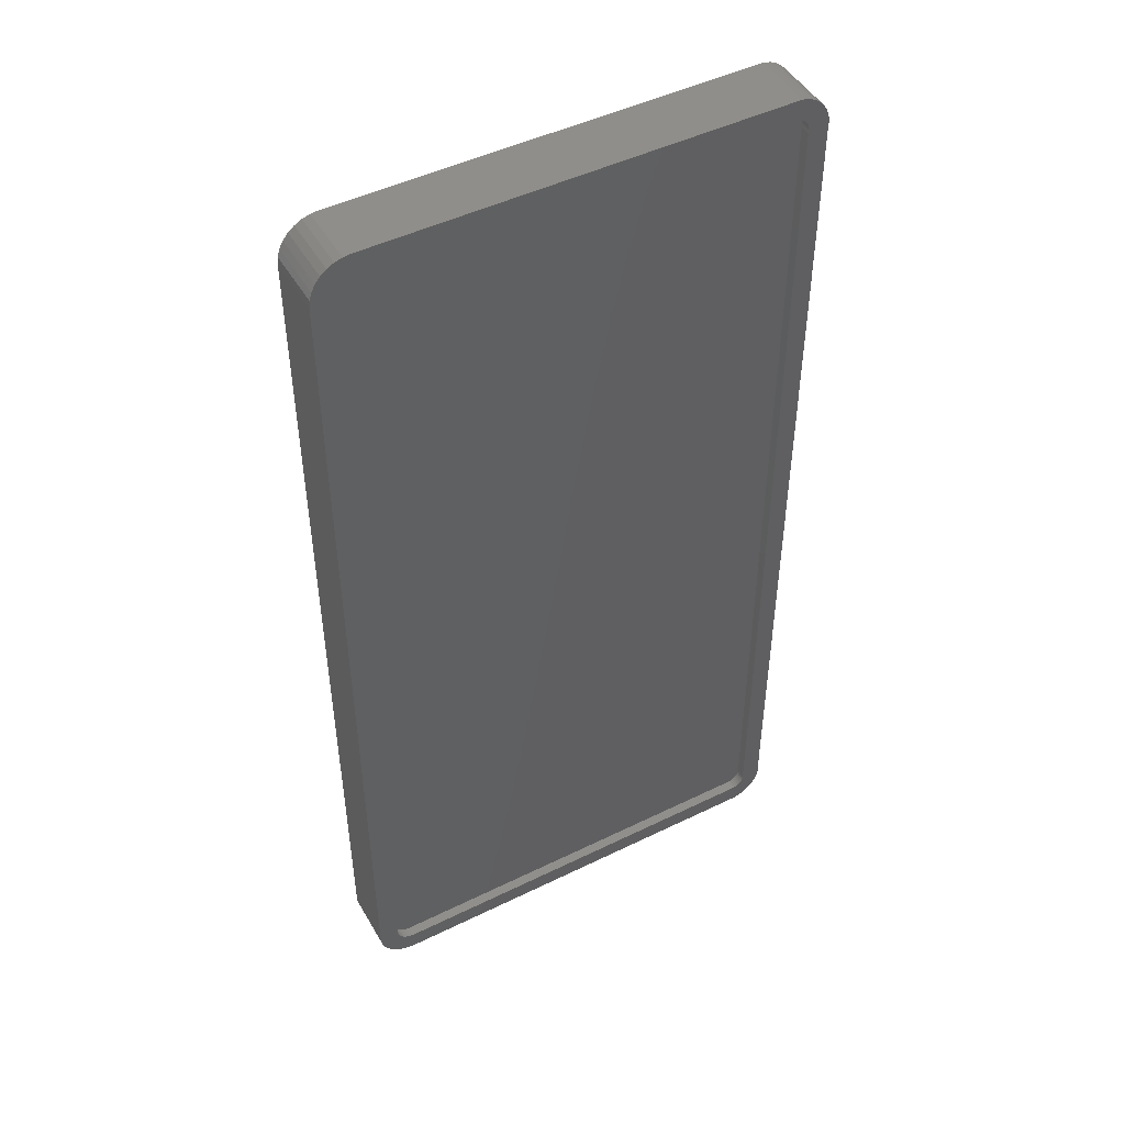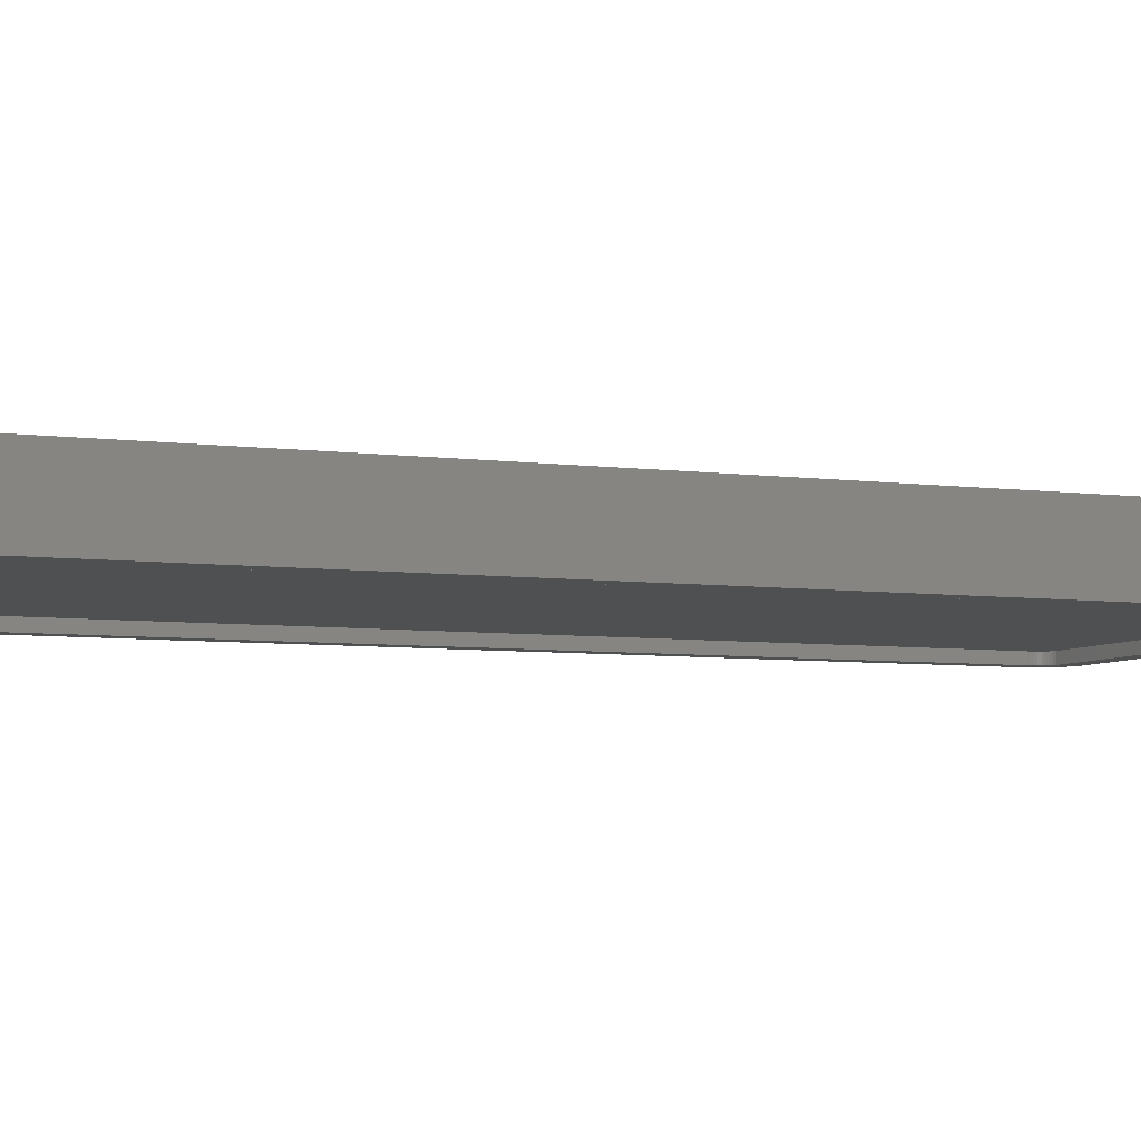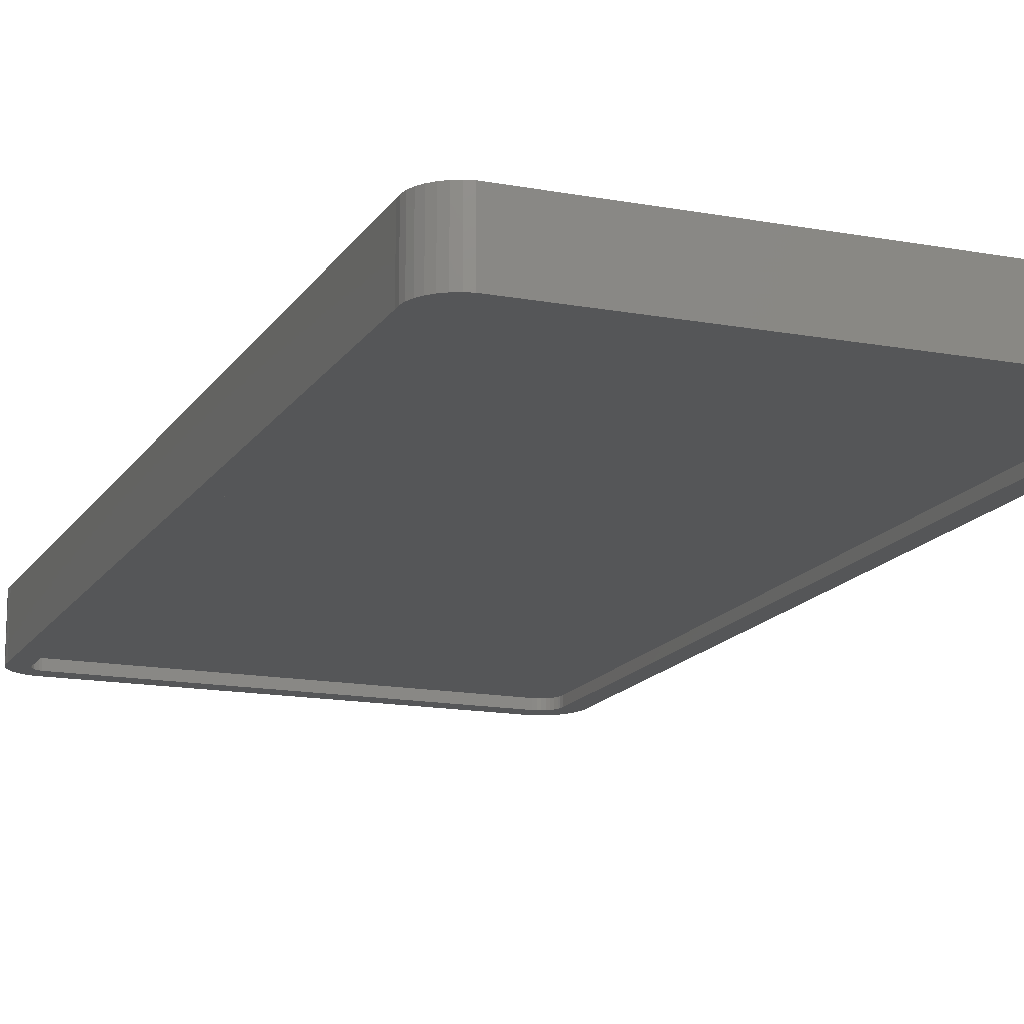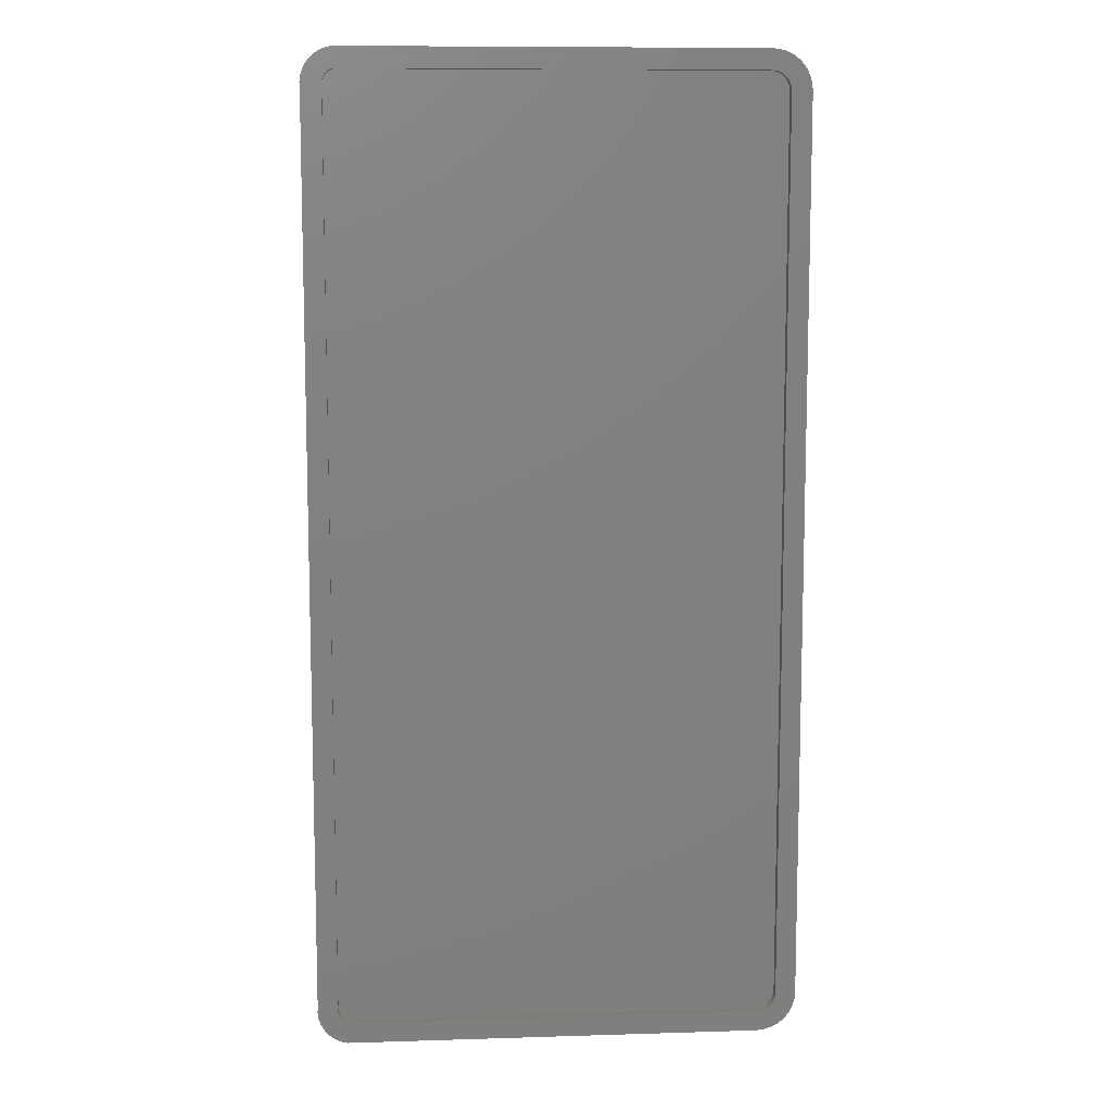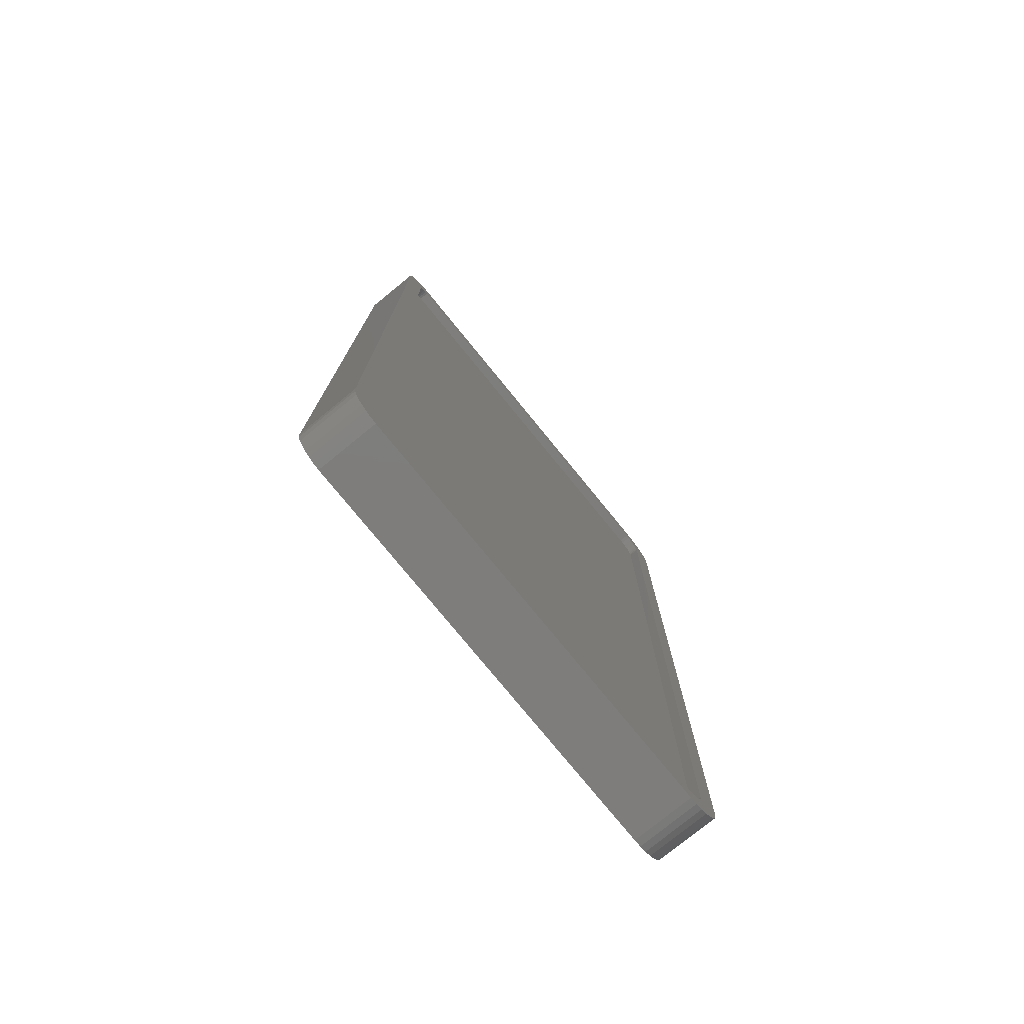
<metadata>
{"format":"stl","ext":"stl","renderer":"f3d","projection":"perspective","resolution":1024,"background":"white","views":[{"elev":47.5,"azim":-28.9,"up":"+Y"},{"elev":-5.6,"azim":-113.5,"up":"+Z"},{"elev":-15.3,"azim":158.5,"up":"+Z"},{"elev":9.7,"azim":175.4,"up":"+Y"},{"elev":-77.3,"azim":129.2,"up":"+Y"}]}
</metadata>
<code>
# stl→obj: 216 verts, 428 faces
v 0.3705 -0.6953 0.09375
v 0.3398 -0.7024 0.09375
v 0.3709 -0.7058 0.09375
v 0.3392 -0.698 0.09375
v -0.375 0.6891 0.09375
v -0.3432 0.6949 0.09375
v -0.3738 0.701 0.09375
v -0.3438 0.6891 0.09375
v 0.3446 -0.7492 0.09375
v 0.3531 -0.743 0.09375
v 0.3603 -0.7352 0.09375
v 0.3446 0.743 0.09375
v 0.3603 0.729 0.09375
v 0.3531 0.7368 0.09375
v -0.3388 0.7056 0.09375
v -0.3415 0.7005 0.09375
v -0.3432 -0.7011 0.09375
v -0.3738 -0.7072 0.09375
v -0.3415 -0.7066 0.09375
v -0.3388 -0.7118 0.09375
v -0.3704 -0.7186 0.09375
v -0.3351 -0.7162 0.09375
v -0.3306 -0.7199 0.09375
v 0.3335 0.7123 0.09375
v 0.3363 0.7088 0.09375
v 0.3693 0.7101 0.09375
v 0.3382 0.7049 0.09375
v 0.3394 0.7006 0.09375
v 0.3709 0.6997 0.09375
v 0.3398 0.6962 0.09375
v 0.3394 -0.7068 0.09375
v 0.3382 -0.7111 0.09375
v 0.3693 -0.7163 0.09375
v 0.3363 -0.715 0.09375
v 0.3335 -0.7185 0.09375
v 0.3221 -0.7249 0.09375
v -0.3141 -0.7249 0.09375
v -0.3141 -0.7562 0.09375
v 0.3248 -0.7562 0.09375
v 0.3351 -0.7537 0.09375
v 0.3657 -0.7262 0.09375
v 0.3221 0.7188 0.09375
v 0.3657 0.72 0.09375
v 0.3351 0.7475 0.09375
v 0.3248 0.75 0.09375
v -0.3141 0.75 0.09375
v -0.3141 0.7188 0.09375
v -0.375 -0.6953 0.09375
v -0.3438 -0.6953 0.09375
v 0.3705 0.6891 0.09375
v 0.3392 0.6918 0.09375
v -0.3647 -0.7291 0.09375
v -0.3572 -0.7383 0.09375
v -0.348 -0.7459 0.09375
v -0.3374 -0.7515 0.09375
v -0.326 -0.755 0.09375
v -0.326 0.7488 0.09375
v -0.3374 0.7454 0.09375
v -0.348 0.7397 0.09375
v -0.3572 0.7322 0.09375
v -0.3647 0.723 0.09375
v -0.3704 0.7124 0.09375
v -0.3306 0.7138 0.09375
v -0.3255 0.7165 0.09375
v -0.3199 0.7182 0.09375
v -0.3351 0.7101 0.09375
v -0.3199 -0.7243 0.09375
v -0.3255 -0.7227 0.09375
v 0.3263 0.7174 0.09375
v 0.3302 0.7152 0.09375
v 0.3302 -0.7214 0.09375
v 0.3263 -0.7235 0.09375
v 0.3709 -0.7058 0
v 0.3398 -0.7024 0
v 0.3705 -0.6953 0
v 0.3392 -0.698 0
v -0.3738 0.701 0
v -0.3432 0.6949 0
v -0.375 0.6891 0
v -0.3438 0.6891 0
v 0.3603 -0.7352 0
v 0.3531 -0.743 0
v 0.3446 -0.7492 0
v 0.3531 0.7368 0
v 0.3603 0.729 0
v 0.3446 0.743 0
v -0.3415 0.7005 0
v -0.3388 0.7056 0
v -0.3415 -0.7066 0
v -0.3738 -0.7072 0
v -0.3432 -0.7011 0
v -0.3388 -0.7118 0
v -0.3704 -0.7186 0
v -0.3351 -0.7162 0
v -0.3306 -0.7199 0
v 0.3693 0.7101 0
v 0.3363 0.7088 0
v 0.3335 0.7123 0
v 0.3382 0.7049 0
v 0.3394 0.7006 0
v 0.3709 0.6997 0
v 0.3398 0.6962 0
v 0.3394 -0.7068 0
v 0.3382 -0.7111 0
v 0.3693 -0.7163 0
v 0.3363 -0.715 0
v 0.3335 -0.7185 0
v 0.3221 -0.7249 0
v 0.3657 -0.7262 0
v 0.3351 -0.7537 0
v 0.3248 -0.7562 0
v -0.3141 -0.7562 0
v -0.3141 -0.7249 0
v 0.3221 0.7188 0
v -0.3141 0.7188 0
v -0.3141 0.75 0
v 0.3248 0.75 0
v 0.3351 0.7475 0
v 0.3657 0.72 0
v -0.375 -0.6953 0
v -0.3438 -0.6953 0
v 0.3705 0.6891 0
v 0.3392 0.6918 0
v -0.326 -0.755 0
v -0.3374 -0.7515 0
v -0.348 -0.7459 0
v -0.3572 -0.7383 0
v -0.3647 -0.7291 0
v -0.3647 0.723 0
v -0.3572 0.7322 0
v -0.348 0.7397 0
v -0.3374 0.7454 0
v -0.326 0.7488 0
v -0.3199 0.7182 0
v -0.3255 0.7165 0
v -0.3306 0.7138 0
v -0.3704 0.7124 0
v -0.3351 0.7101 0
v -0.3255 -0.7227 0
v -0.3199 -0.7243 0
v 0.3302 0.7152 0
v 0.3263 0.7174 0
v 0.3263 -0.7235 0
v 0.3302 -0.7214 0
v 0.3221 0.7188 0.07812
v -0.3141 0.7188 0.07812
v 0.3363 0.7088 0.07812
v 0.3335 0.7123 0.07812
v 0.3302 0.7152 0.07812
v 0.3263 0.7174 0.07812
v 0.3382 0.7049 0.07812
v 0.3394 0.7006 0.07812
v 0.3398 0.6962 0.07812
v 0.3392 0.6918 0.07812
v 0.3392 -0.698 0.07812
v 0.3363 -0.715 0.07812
v 0.3382 -0.7111 0.07812
v 0.3394 -0.7068 0.07812
v 0.3398 -0.7024 0.07812
v 0.3335 -0.7185 0.07812
v 0.3302 -0.7214 0.07812
v 0.3263 -0.7235 0.07812
v 0.3221 -0.7249 0.07812
v -0.3141 -0.7249 0.07812
v -0.3351 -0.7162 0.07812
v -0.3306 -0.7199 0.07812
v -0.3255 -0.7227 0.07812
v -0.3199 -0.7243 0.07812
v -0.3388 -0.7118 0.07812
v -0.3415 -0.7066 0.07812
v -0.3432 -0.7011 0.07812
v -0.3438 -0.6953 0.07812
v -0.3438 0.6891 0.07812
v -0.3351 0.7101 0.07812
v -0.3388 0.7056 0.07812
v -0.3415 0.7005 0.07812
v -0.3432 0.6949 0.07812
v -0.3306 0.7138 0.07812
v -0.3255 0.7165 0.07812
v -0.3199 0.7182 0.07812
v -0.3306 -0.7199 0.01562
v -0.3255 -0.7227 0.01562
v -0.3199 -0.7243 0.01562
v -0.3141 -0.7249 0.01562
v -0.3351 -0.7162 0.01562
v -0.3388 -0.7118 0.01562
v -0.3415 -0.7066 0.01562
v -0.3432 -0.7011 0.01562
v -0.3438 -0.6953 0.01562
v 0.3221 -0.7249 0.01562
v 0.3382 -0.7111 0.01562
v 0.3394 -0.7068 0.01562
v 0.3398 -0.7024 0.01562
v 0.3392 -0.698 0.01562
v 0.3363 -0.715 0.01562
v 0.3335 -0.7185 0.01562
v 0.3302 -0.7214 0.01562
v 0.3263 -0.7235 0.01562
v 0.3392 0.6918 0.01562
v 0.3335 0.7123 0.01562
v 0.3302 0.7152 0.01562
v 0.3263 0.7174 0.01562
v 0.3221 0.7188 0.01562
v 0.3363 0.7088 0.01562
v 0.3382 0.7049 0.01562
v 0.3394 0.7006 0.01562
v 0.3398 0.6962 0.01562
v -0.3141 0.7188 0.01562
v -0.3388 0.7056 0.01562
v -0.3415 0.7005 0.01562
v -0.3432 0.6949 0.01562
v -0.3438 0.6891 0.01562
v -0.3351 0.7101 0.01562
v -0.3306 0.7138 0.01562
v -0.3255 0.7165 0.01562
v -0.3199 0.7182 0.01562
f 1 2 3
f 1 4 2
f 5 6 7
f 5 8 6
f 9 10 11
f 12 13 14
f 15 7 16
f 6 16 7
f 17 18 19
f 20 19 18
f 18 21 20
f 22 20 21
f 22 21 23
f 24 25 26
f 26 25 27
f 26 27 28
f 26 28 29
f 29 28 30
f 3 2 31
f 3 31 32
f 3 32 33
f 33 32 34
f 33 34 35
f 36 37 38
f 36 38 39
f 36 39 40
f 36 40 9
f 36 9 11
f 36 11 41
f 42 43 13
f 42 13 12
f 42 12 44
f 42 44 45
f 42 45 46
f 42 46 47
f 48 18 17
f 48 17 49
f 48 49 8
f 48 8 5
f 50 29 30
f 50 30 51
f 50 51 4
f 50 4 1
f 37 52 53
f 37 53 54
f 37 54 55
f 37 55 56
f 37 56 38
f 47 46 57
f 47 57 58
f 47 58 59
f 47 59 60
f 47 60 61
f 61 62 63
f 61 63 64
f 61 64 65
f 61 65 47
f 62 7 15
f 62 15 66
f 62 66 63
f 52 37 67
f 52 67 68
f 52 68 23
f 52 23 21
f 43 42 69
f 43 69 70
f 43 70 24
f 43 24 26
f 41 33 35
f 41 35 71
f 41 71 72
f 41 72 36
f 73 74 75
f 74 76 75
f 77 78 79
f 78 80 79
f 81 82 83
f 84 85 86
f 87 77 88
f 77 87 78
f 89 90 91
f 90 89 92
f 92 93 90
f 93 92 94
f 95 93 94
f 96 97 98
f 99 97 96
f 100 99 96
f 101 100 96
f 102 100 101
f 103 74 73
f 104 103 73
f 105 104 73
f 106 104 105
f 107 106 105
f 108 109 81
f 108 81 83
f 108 83 110
f 108 110 111
f 108 111 112
f 108 112 113
f 114 115 116
f 114 116 117
f 114 117 118
f 114 118 86
f 114 86 85
f 114 85 119
f 120 79 80
f 120 80 121
f 120 121 91
f 120 91 90
f 122 75 76
f 122 76 123
f 122 123 102
f 122 102 101
f 113 112 124
f 113 124 125
f 113 125 126
f 113 126 127
f 113 127 128
f 115 129 130
f 115 130 131
f 115 131 132
f 115 132 133
f 115 133 116
f 129 115 134
f 129 134 135
f 129 135 136
f 129 136 137
f 137 136 138
f 137 138 88
f 137 88 77
f 128 93 95
f 128 95 139
f 128 139 140
f 128 140 113
f 119 96 98
f 119 98 141
f 119 141 142
f 119 142 114
f 109 108 143
f 109 143 144
f 109 144 107
f 109 107 105
f 38 112 39
f 39 112 111
f 75 1 73
f 73 1 3
f 73 3 105
f 105 3 33
f 105 33 109
f 109 33 41
f 109 41 81
f 81 41 11
f 81 11 82
f 82 11 10
f 82 10 83
f 83 10 9
f 83 9 110
f 110 9 40
f 110 40 111
f 111 40 39
f 1 75 50
f 50 75 122
f 117 45 118
f 118 45 44
f 118 44 86
f 86 44 12
f 86 12 84
f 84 12 14
f 84 14 85
f 85 14 13
f 85 13 119
f 119 13 43
f 119 43 96
f 96 43 26
f 96 26 101
f 101 26 29
f 101 29 122
f 122 29 50
f 45 117 46
f 46 117 116
f 79 5 77
f 77 5 7
f 77 7 137
f 137 7 62
f 137 62 129
f 129 62 61
f 129 61 130
f 130 61 60
f 130 60 131
f 131 60 59
f 131 59 132
f 132 59 58
f 132 58 133
f 133 58 57
f 133 57 116
f 116 57 46
f 5 79 48
f 48 79 120
f 112 38 124
f 124 38 56
f 124 56 125
f 125 56 55
f 125 55 126
f 126 55 54
f 126 54 127
f 127 54 53
f 127 53 128
f 128 53 52
f 128 52 93
f 93 52 21
f 93 21 90
f 90 21 18
f 90 18 120
f 120 18 48
f 42 47 145
f 145 47 146
f 147 24 148
f 148 24 70
f 148 70 149
f 149 70 69
f 149 69 150
f 150 69 42
f 150 42 145
f 24 147 25
f 25 147 151
f 25 151 27
f 27 151 152
f 27 152 28
f 28 152 153
f 28 153 30
f 30 153 154
f 30 154 51
f 4 51 155
f 155 51 154
f 156 32 157
f 157 32 31
f 157 31 158
f 158 31 2
f 158 2 159
f 159 2 4
f 159 4 155
f 32 156 34
f 34 156 160
f 34 160 35
f 35 160 161
f 35 161 71
f 71 161 162
f 71 162 72
f 72 162 163
f 72 163 36
f 37 36 164
f 164 36 163
f 165 23 166
f 166 23 68
f 166 68 167
f 167 68 67
f 167 67 168
f 168 67 37
f 168 37 164
f 23 165 22
f 22 165 169
f 22 169 20
f 20 169 170
f 20 170 19
f 19 170 171
f 19 171 17
f 17 171 172
f 17 172 49
f 8 49 173
f 173 49 172
f 174 15 175
f 175 15 16
f 175 16 176
f 176 16 6
f 176 6 177
f 177 6 8
f 177 8 173
f 15 174 66
f 66 174 178
f 66 178 63
f 63 178 179
f 63 179 64
f 64 179 180
f 64 180 65
f 65 180 146
f 65 146 47
f 164 162 168
f 164 163 162
f 155 171 159
f 155 172 171
f 145 179 150
f 145 146 179
f 146 180 179
f 179 149 150
f 149 179 178
f 149 178 148
f 178 174 148
f 148 174 147
f 147 174 175
f 147 175 151
f 151 175 176
f 151 176 152
f 153 152 176
f 176 177 153
f 159 171 170
f 159 170 158
f 158 170 169
f 158 169 157
f 156 157 169
f 169 165 156
f 160 156 165
f 165 166 160
f 161 160 166
f 166 167 161
f 161 167 168
f 161 168 162
f 154 153 177
f 154 177 173
f 154 173 172
f 154 172 155
f 94 181 95
f 95 181 182
f 95 182 139
f 139 182 183
f 139 183 140
f 140 183 184
f 140 184 113
f 181 94 185
f 185 94 92
f 185 92 186
f 186 92 89
f 186 89 187
f 187 89 91
f 187 91 188
f 188 91 121
f 188 121 189
f 184 190 113
f 113 190 108
f 106 191 104
f 104 191 192
f 104 192 103
f 103 192 193
f 103 193 74
f 74 193 194
f 74 194 76
f 191 106 195
f 195 106 107
f 195 107 196
f 196 107 144
f 196 144 197
f 197 144 143
f 197 143 198
f 198 143 108
f 198 108 190
f 194 199 76
f 76 199 123
f 97 200 98
f 98 200 201
f 98 201 141
f 141 201 202
f 141 202 142
f 142 202 203
f 142 203 114
f 200 97 204
f 204 97 99
f 204 99 205
f 205 99 100
f 205 100 206
f 206 100 102
f 206 102 207
f 207 102 123
f 207 123 199
f 203 208 114
f 114 208 115
f 138 209 88
f 88 209 210
f 88 210 87
f 87 210 211
f 87 211 78
f 78 211 212
f 78 212 80
f 209 138 213
f 213 138 136
f 213 136 214
f 214 136 135
f 214 135 215
f 215 135 134
f 215 134 216
f 216 134 115
f 216 115 208
f 212 189 80
f 80 189 121
f 183 198 184
f 198 190 184
f 193 188 194
f 188 189 194
f 202 215 203
f 215 208 203
f 215 216 208
f 202 201 215
f 214 215 201
f 200 214 201
f 200 213 214
f 204 213 200
f 209 213 204
f 205 209 204
f 210 209 205
f 206 210 205
f 210 206 207
f 207 211 210
f 187 188 193
f 192 187 193
f 186 187 192
f 191 186 192
f 186 191 195
f 195 185 186
f 185 195 196
f 196 181 185
f 181 196 197
f 197 182 181
f 183 182 197
f 198 183 197
f 199 194 189
f 199 189 212
f 199 212 211
f 199 211 207

</code>
